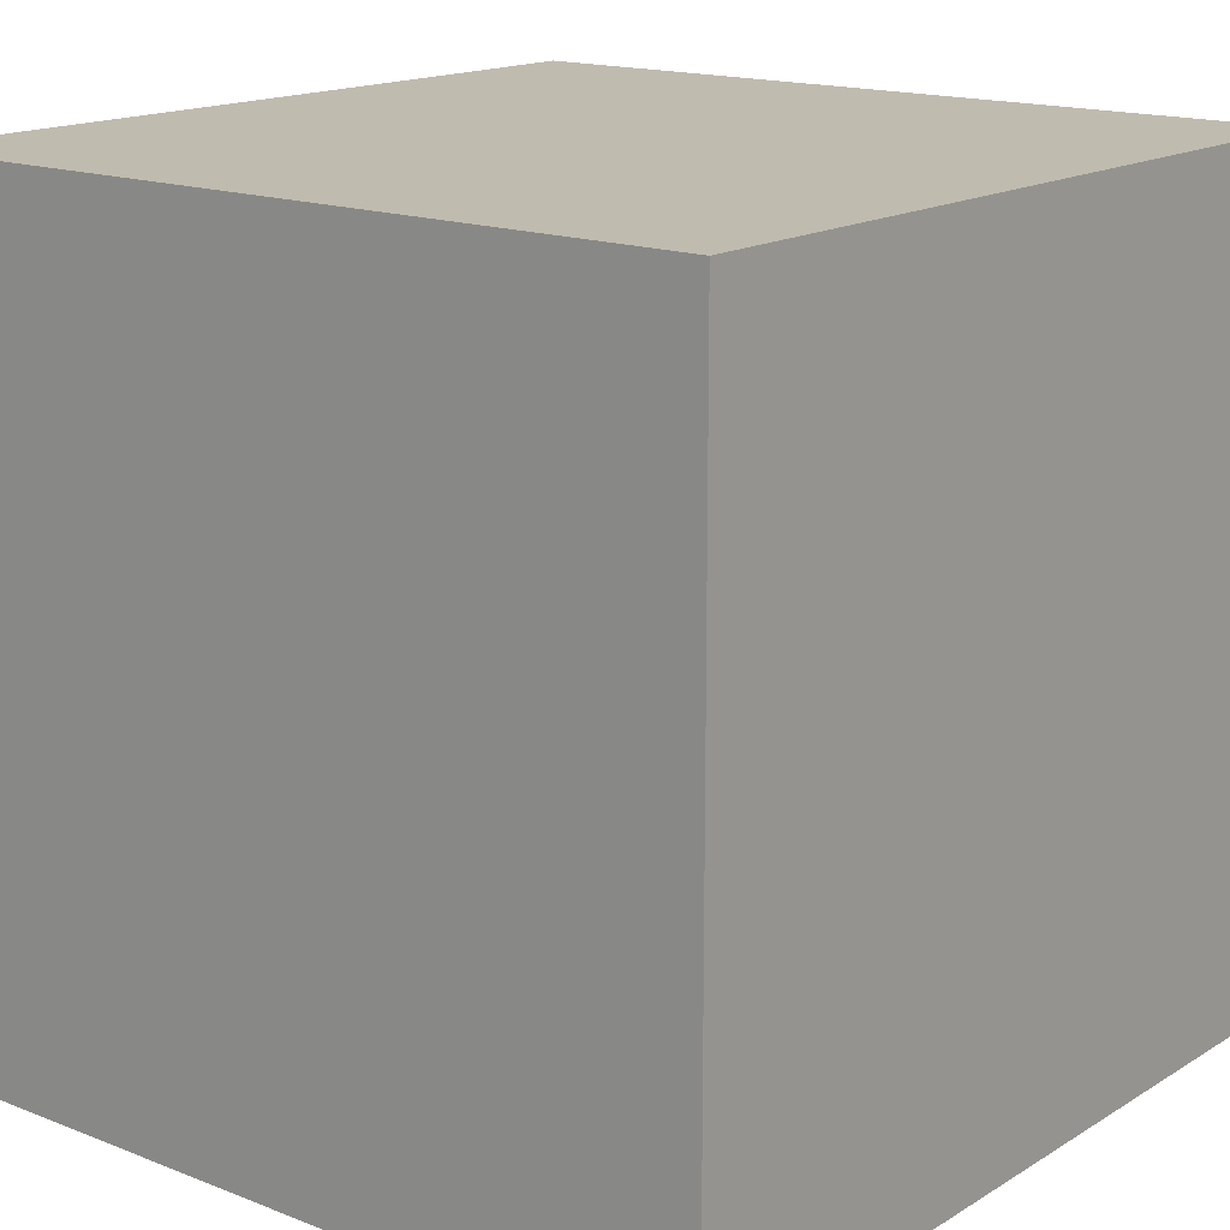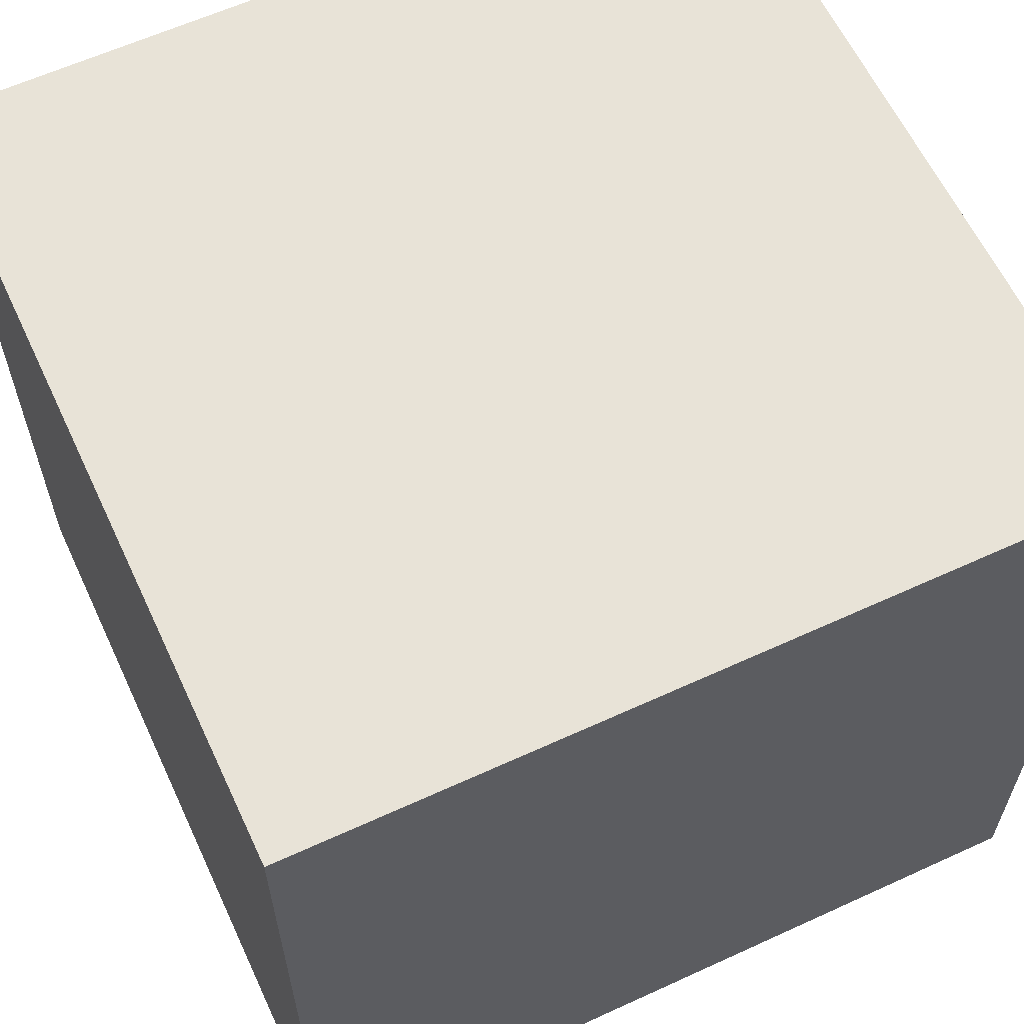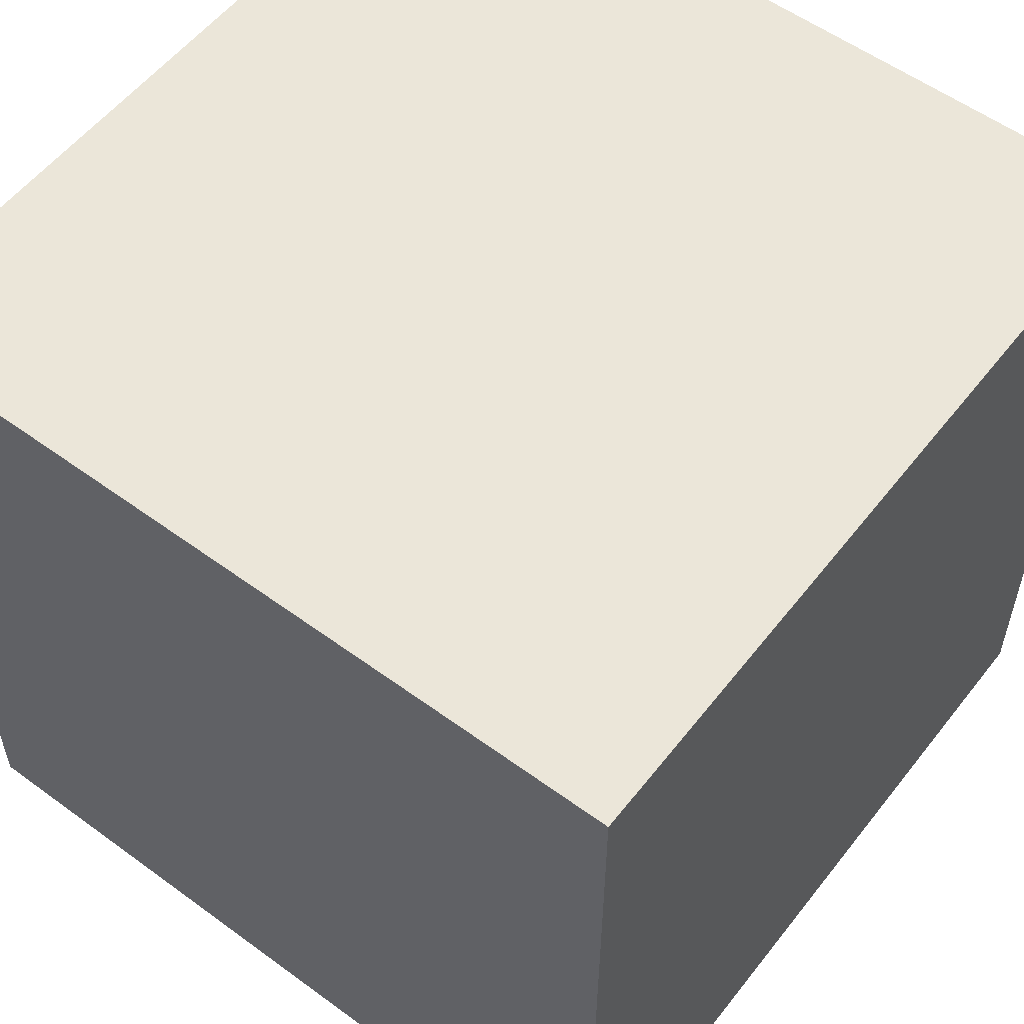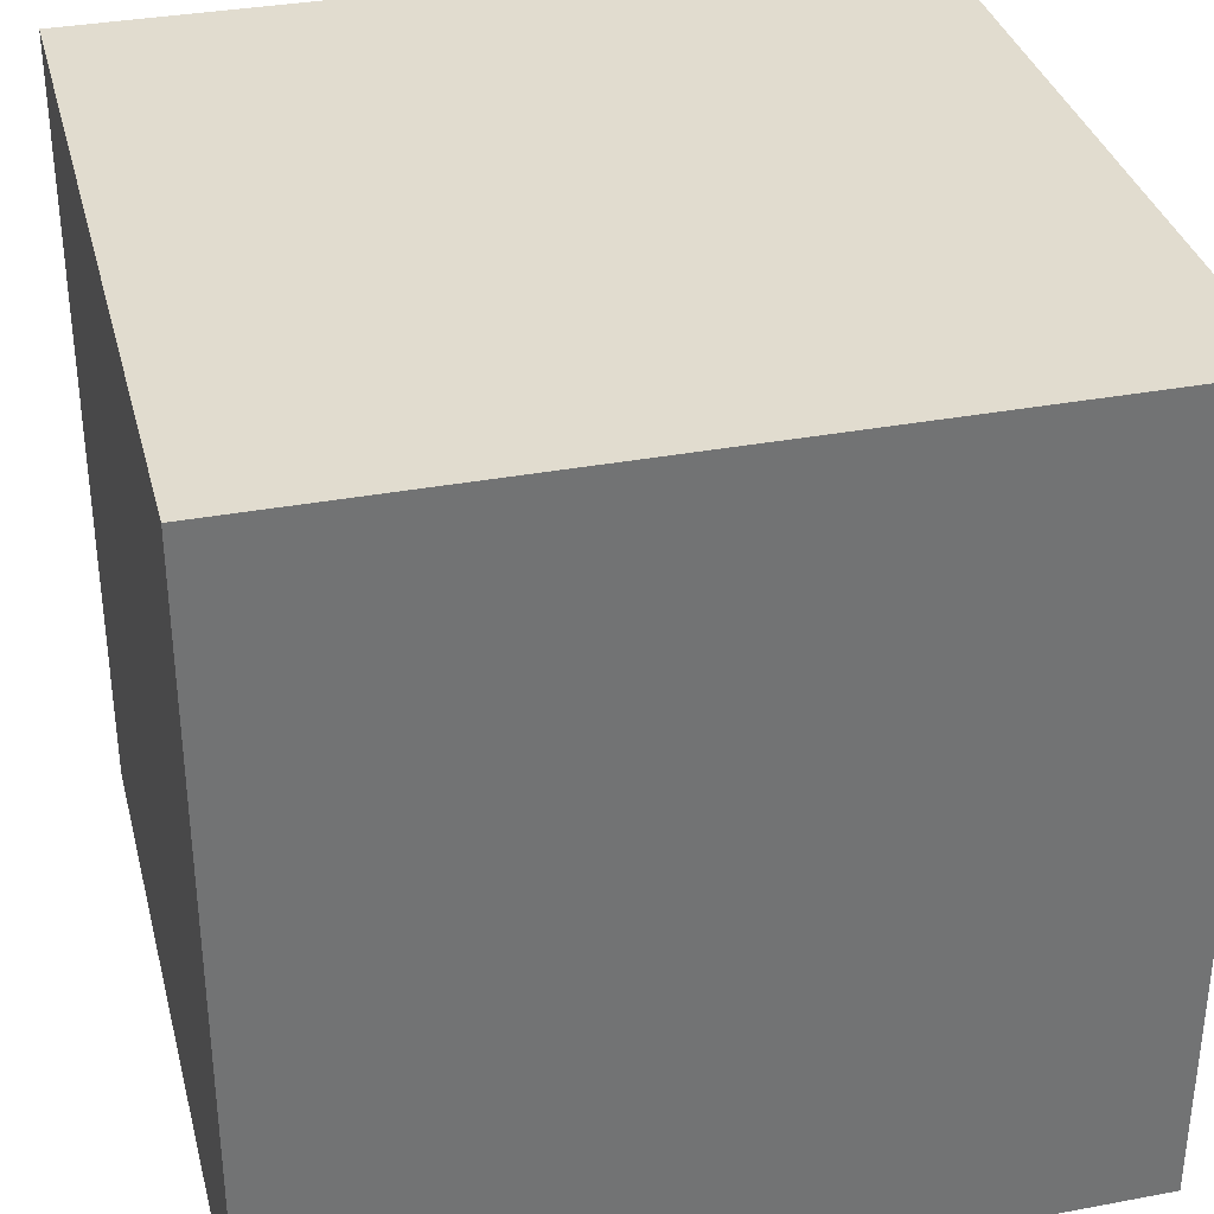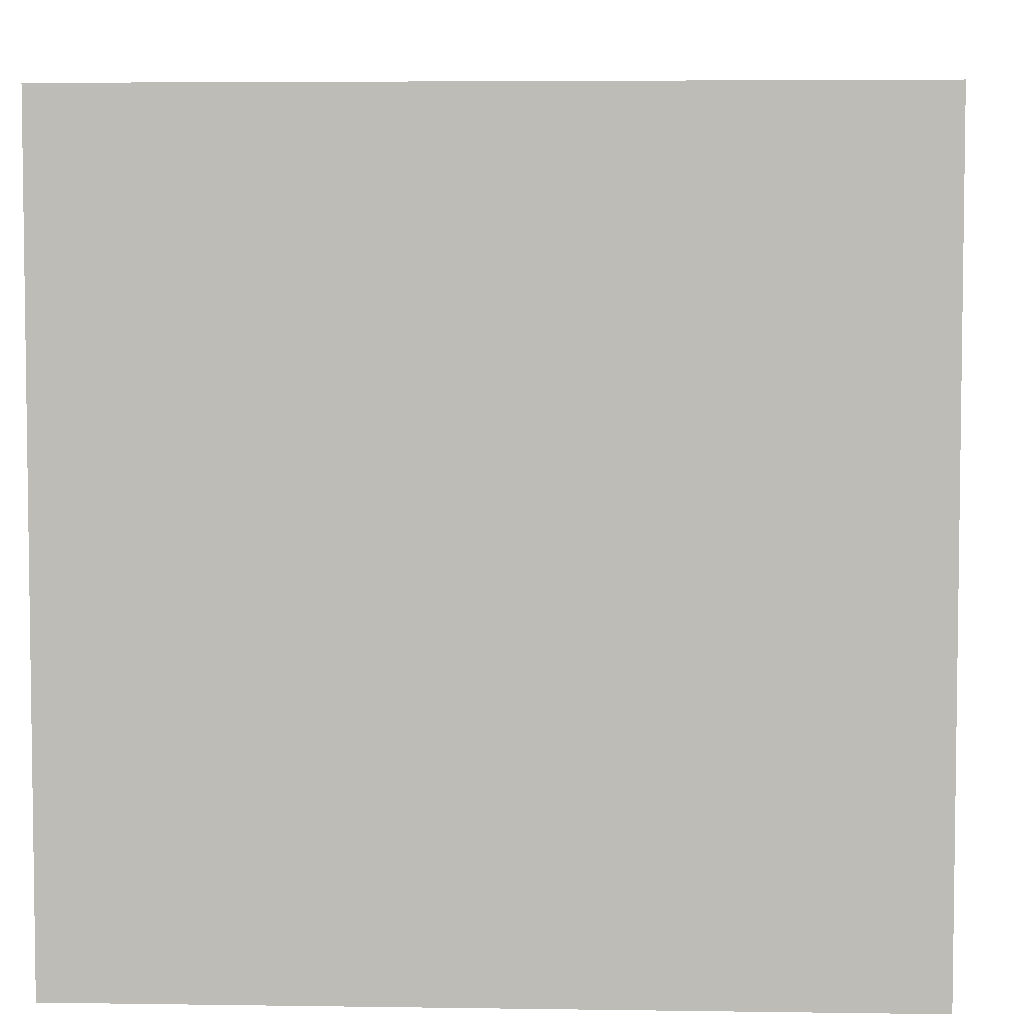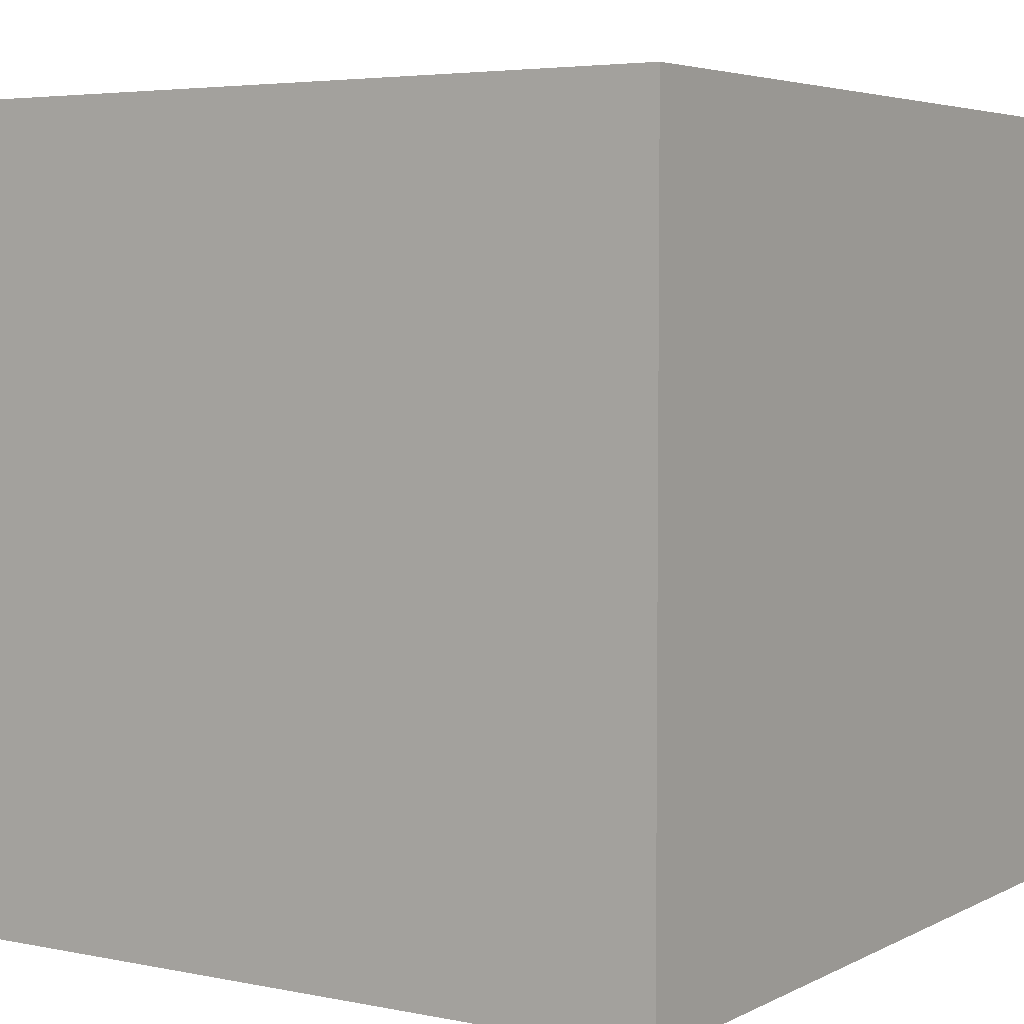
<metadata>
{"format":"obj","ext":"obj","renderer":"f3d","projection":"perspective","resolution":1024,"background":"white","views":[{"elev":16.1,"azim":38.9,"up":"+Z"},{"elev":61.6,"azim":-25.0,"up":"+Y"},{"elev":56.0,"azim":37.5,"up":"+Z"},{"elev":34.5,"azim":-104.1,"up":"+Y"},{"elev":4.9,"azim":92.7,"up":"+Y"},{"elev":4.5,"azim":-146.9,"up":"+Z"}]}
</metadata>
<code>
o
v -0.2 0 0.2
v -0.2 0 -0.2
v -0.2 0 -0.3
v -0.2 0.1 -0.2
v -0.2 0.1 -0.3
v -0.2 0.2 0.2
v -0.2 0.2 -0.1
v -0.2 0.4 0
v -0.2 0.4 -0.1
v -0.2 0.5 0.2
v -0.2 0.5 0
v -0.2 0.5 -0.3
v 0.3 0 0.2
v 0.3 0 0.1
v 0.3 0 -0.3
v 0.3 0.1 0.1
v 0.3 0.1 -0.2
v 0.3 0.2 0.2
v 0.3 0.2 0
v 0.3 0.2 -0.2
v 0.3 0.2 -0.3
v 0.3 0.3 0
v 0.3 0.3 -0.2
v 0.3 0.5 0.2
v 0.3 0.5 -0.2
v 0.3 0.5 -0.3
v -0.2 0 0.2
v -0.2 0.2 0.2
v -0.2 0.5 0.2
v -0.1 0.1 0.2
v -0.1 0.2 0.2
v -0.1 0.3 0.2
v 0 0 0.2
v 0 0.1 0.2
v 0 0.2 0.2
v 0 0.3 0.2
v 0 0.5 0.2
v 0.1 0 0.2
v 0.1 0.1 0.2
v 0.1 0.2 0.2
v 0.1 0.3 0.2
v 0.1 0.5 0.2
v 0.2 0.1 0.2
v 0.2 0.2 0.2
v 0.2 0.3 0.2
v 0.3 0 0.2
v 0.3 0.2 0.2
v 0.3 0.5 0.2
v -0.2 0 -0.3
v -0.2 0.1 -0.3
v -0.2 0.5 -0.3
v -0.1 0 -0.3
v -0.1 0.1 -0.3
v -0.1 0.3 -0.3
v -0.1 0.5 -0.3
v 0 0 -0.3
v 0 0.1 -0.3
v 0.1 0.3 -0.3
v 0.1 0.5 -0.3
v 0.2 0.1 -0.3
v 0.2 0.2 -0.3
v 0.3 0 -0.3
v 0.3 0.2 -0.3
v 0.3 0.5 -0.3
v -0.2 0 0.2
v 0 0 0.2
v 0.1 0 0.2
v 0.3 0 0.2
v 0 0 0.1
v 0.1 0 0.1
v 0.3 0 0.1
v 0 0 -0.1
v 0.1 0 -0.1
v -0.2 0 -0.2
v -0.1 0 -0.2
v -0.2 0 -0.3
v -0.1 0 -0.3
v 0 0 -0.3
v 0.3 0 -0.3
v -0.2 0.5 0.2
v 0 0.5 0.2
v 0.1 0.5 0.2
v 0.3 0.5 0.2
v -0.2 0.5 0
v -0.1 0.5 0
v -0.1 0.5 -0.1
v 0 0.5 -0.1
v 0.1 0.5 -0.1
v 0.2 0.5 -0.1
v -0.1 0.5 -0.2
v 0.1 0.5 -0.2
v 0.2 0.5 -0.2
v 0.3 0.5 -0.2
v -0.2 0.5 -0.3
v -0.1 0.5 -0.3
v 0.1 0.5 -0.3
v 0.3 0.5 -0.3
f 4 2 1
f 4 3 2
f 5 3 4
f 6 4 1
f 6 5 4
f 7 5 6
f 8 7 6
f 9 5 7
f 9 7 8
f 10 8 6
f 11 9 8
f 11 8 10
f 12 5 9
f 12 9 11
f 13 14 16
f 14 15 16
f 16 15 17
f 13 16 18
f 16 17 18
f 18 17 19
f 17 15 20
f 19 17 20
f 20 15 21
f 18 19 22
f 19 20 22
f 20 21 22
f 22 21 23
f 18 22 24
f 22 23 24
f 23 21 25
f 24 23 25
f 25 21 26
f 30 28 27
f 31 29 28
f 31 28 30
f 32 29 31
f 33 30 27
f 34 31 30
f 34 30 33
f 35 32 31
f 35 31 34
f 36 29 32
f 36 32 35
f 37 29 36
f 38 34 33
f 39 35 34
f 39 34 38
f 39 36 35
f 39 37 36
f 40 37 39
f 41 37 40
f 42 37 41
f 43 39 38
f 43 40 39
f 44 41 40
f 44 40 43
f 45 42 41
f 45 41 44
f 46 44 43
f 46 43 38
f 47 45 44
f 47 44 46
f 48 42 45
f 48 45 47
f 49 50 52
f 50 51 53
f 52 50 53
f 53 51 54
f 54 51 55
f 52 53 56
f 53 54 56
f 56 54 57
f 54 55 58
f 57 54 58
f 58 55 59
f 56 57 60
f 57 58 60
f 58 59 60
f 60 59 61
f 56 60 62
f 60 61 62
f 61 59 63
f 62 61 63
f 63 59 64
f 69 66 65
f 69 67 66
f 70 68 67
f 70 67 69
f 71 68 70
f 72 69 65
f 72 70 69
f 73 71 70
f 73 70 72
f 74 72 65
f 75 72 74
f 76 75 74
f 77 72 75
f 77 75 76
f 78 73 72
f 78 72 77
f 79 71 73
f 79 73 78
f 80 81 84
f 84 81 85
f 84 85 86
f 85 81 86
f 81 82 87
f 86 81 87
f 82 83 88
f 87 82 88
f 88 83 89
f 86 87 90
f 84 86 90
f 88 89 90
f 87 88 90
f 90 89 91
f 89 83 92
f 91 89 92
f 92 83 93
f 84 90 94
f 90 91 95
f 94 90 95
f 91 92 96
f 95 91 96
f 92 93 96
f 96 93 97

</code>
